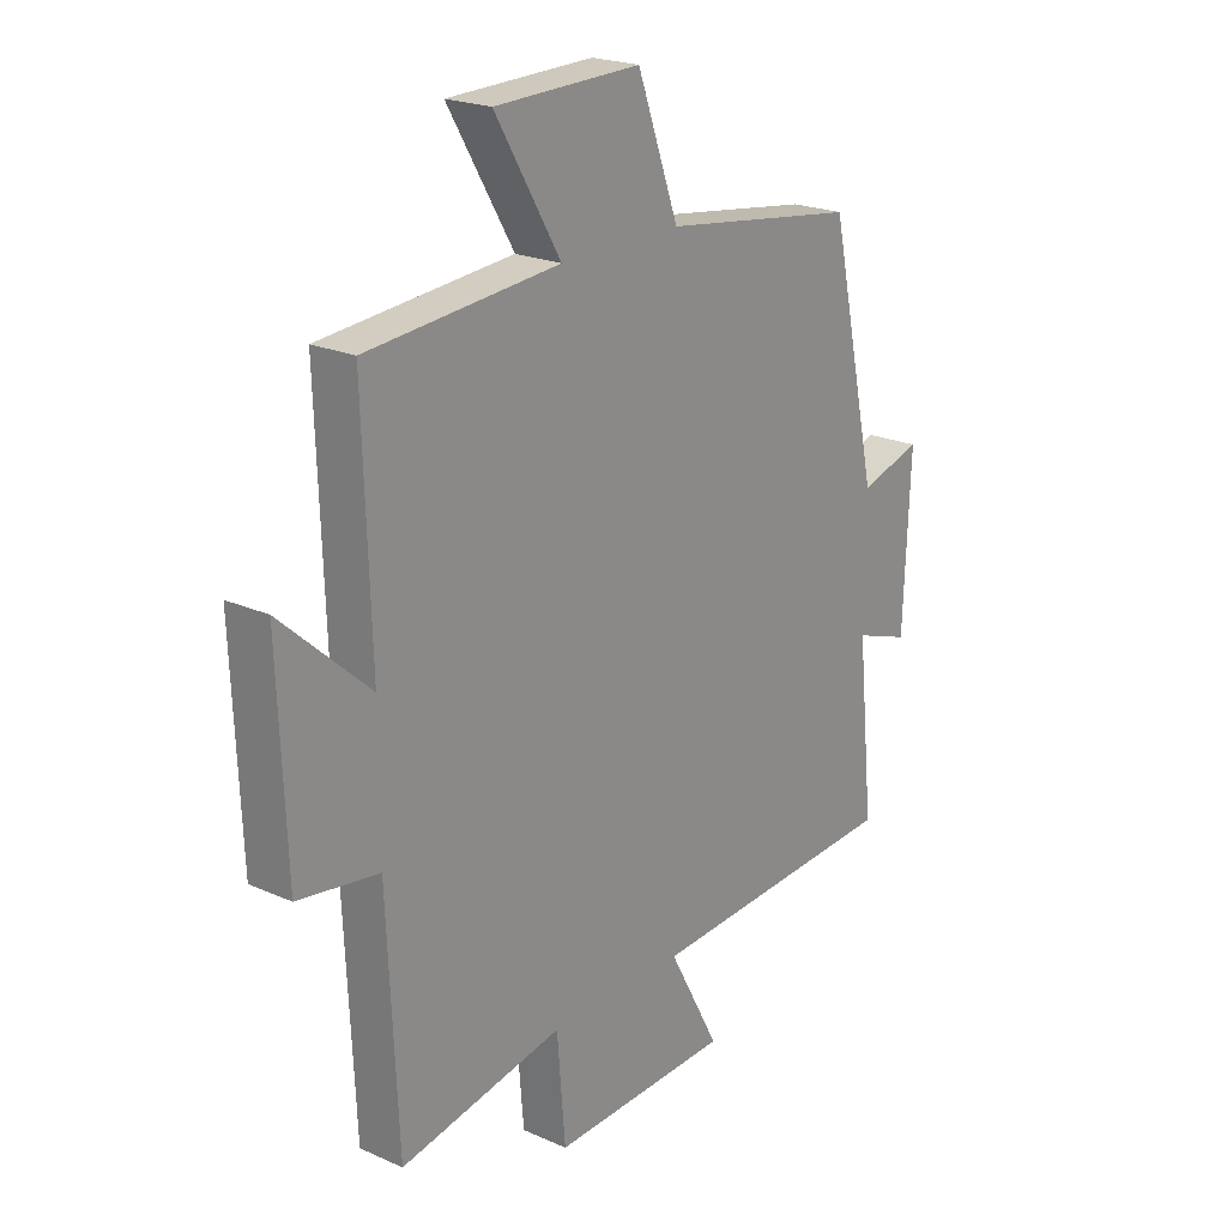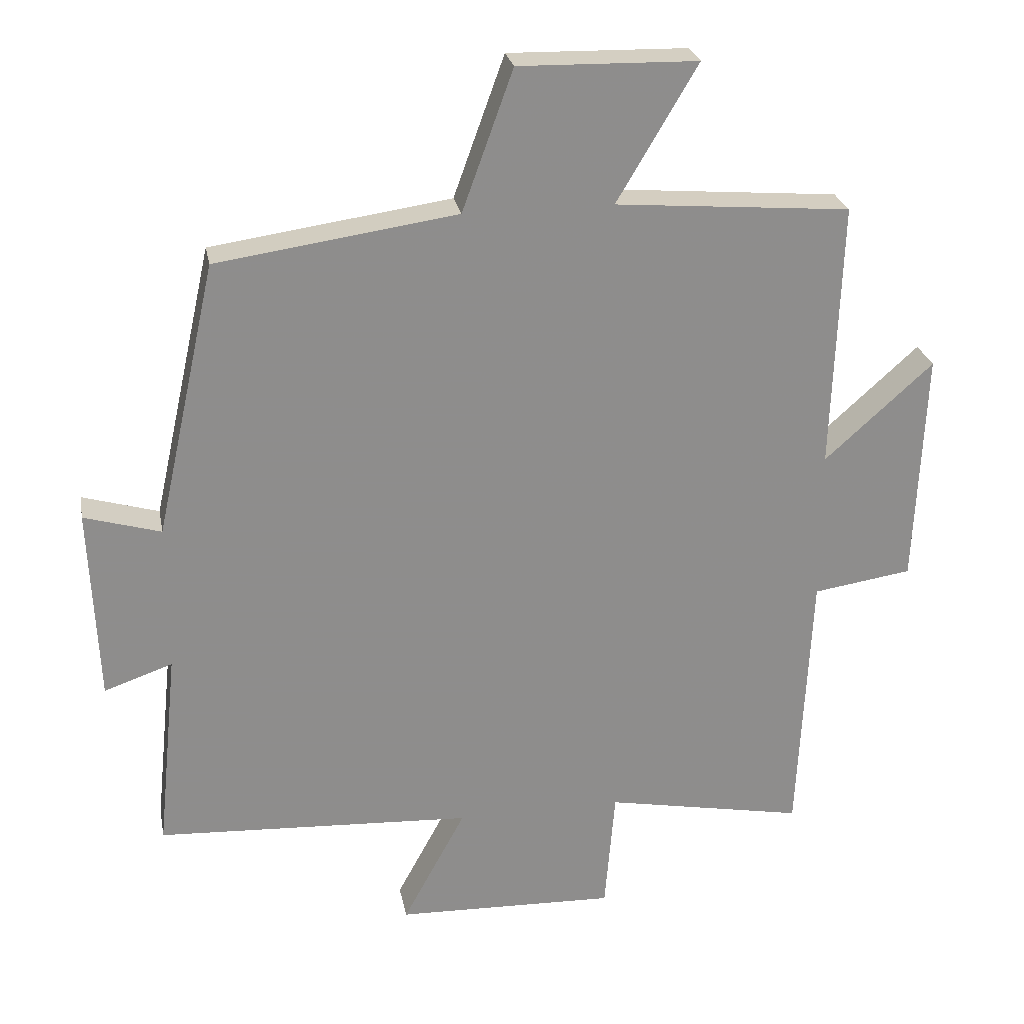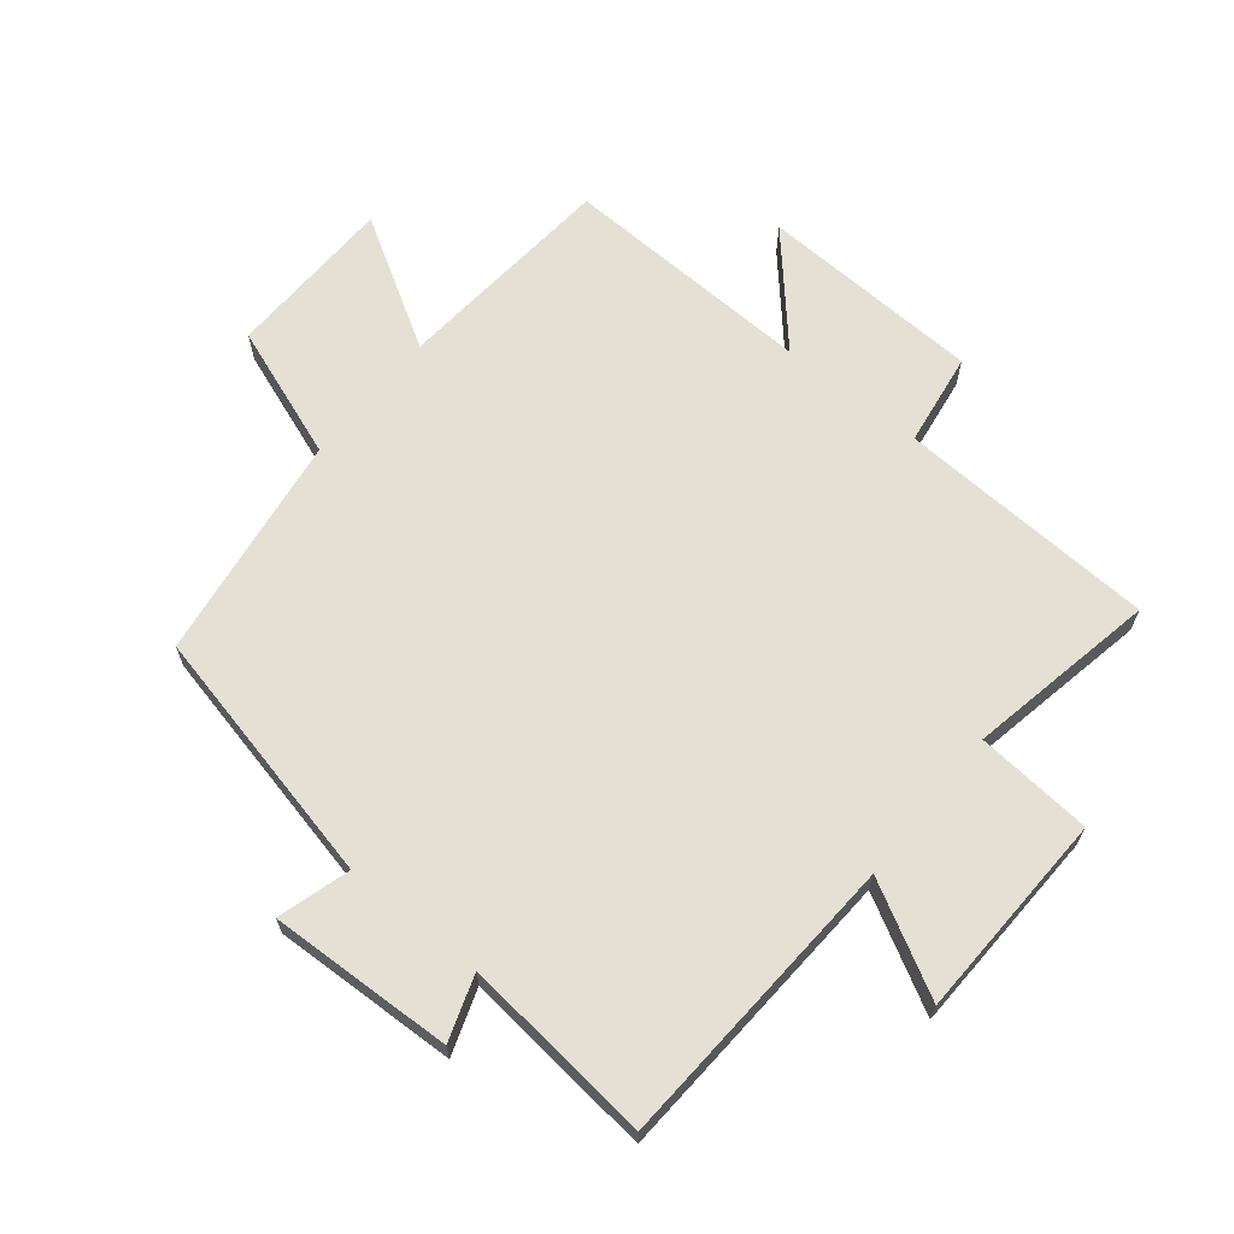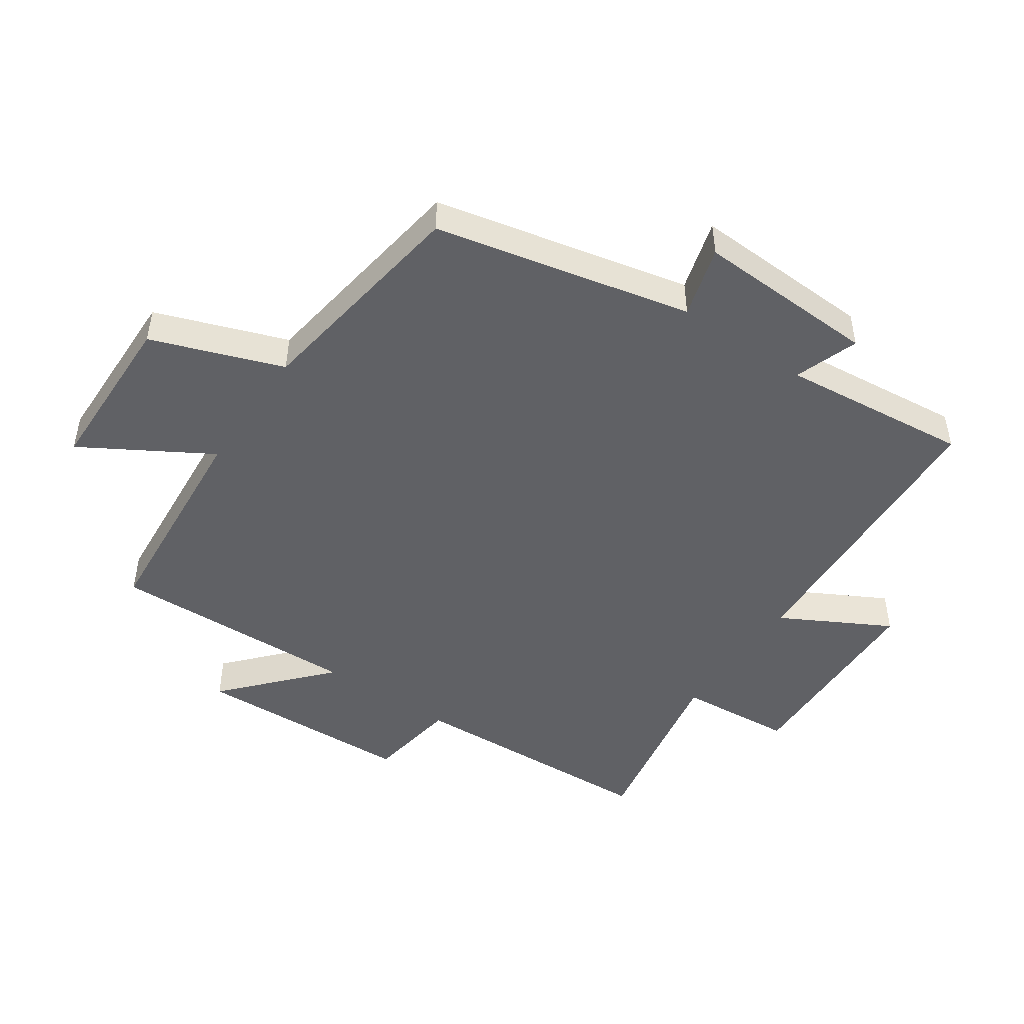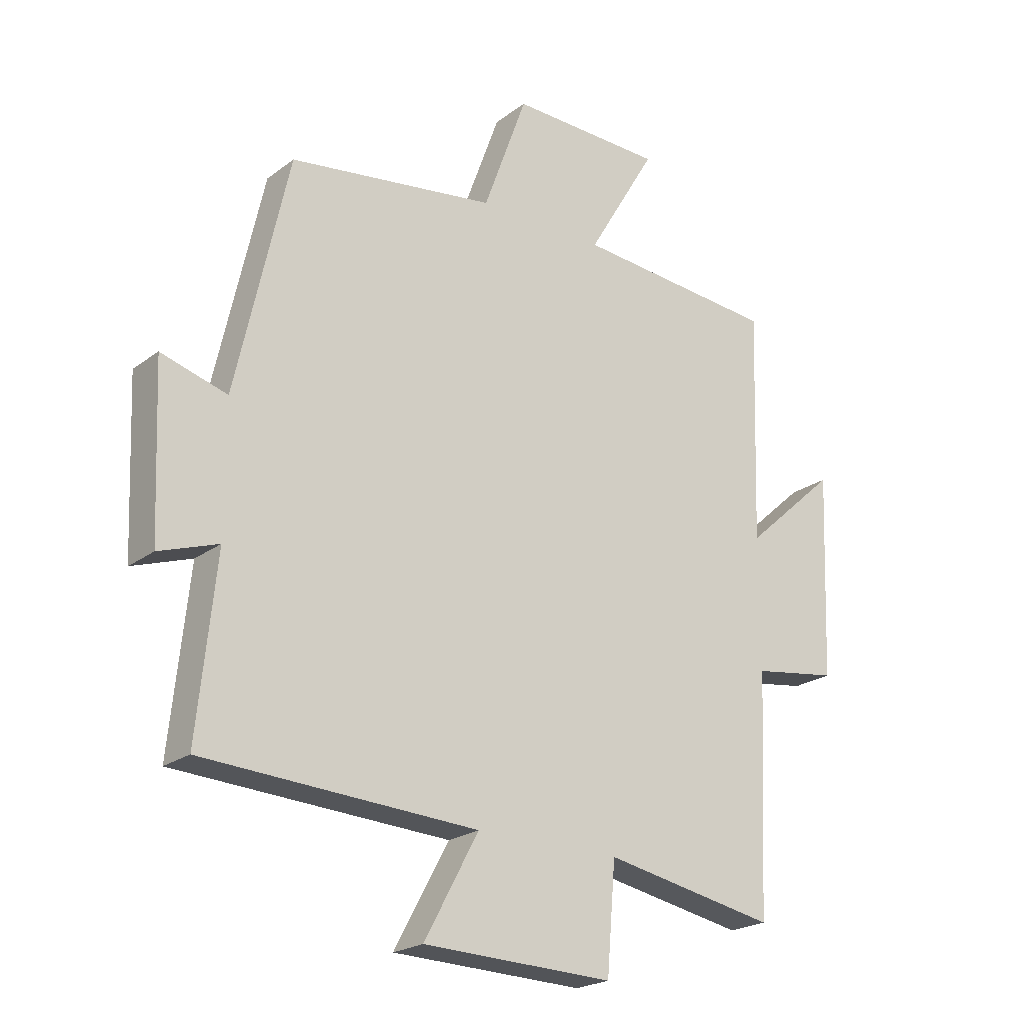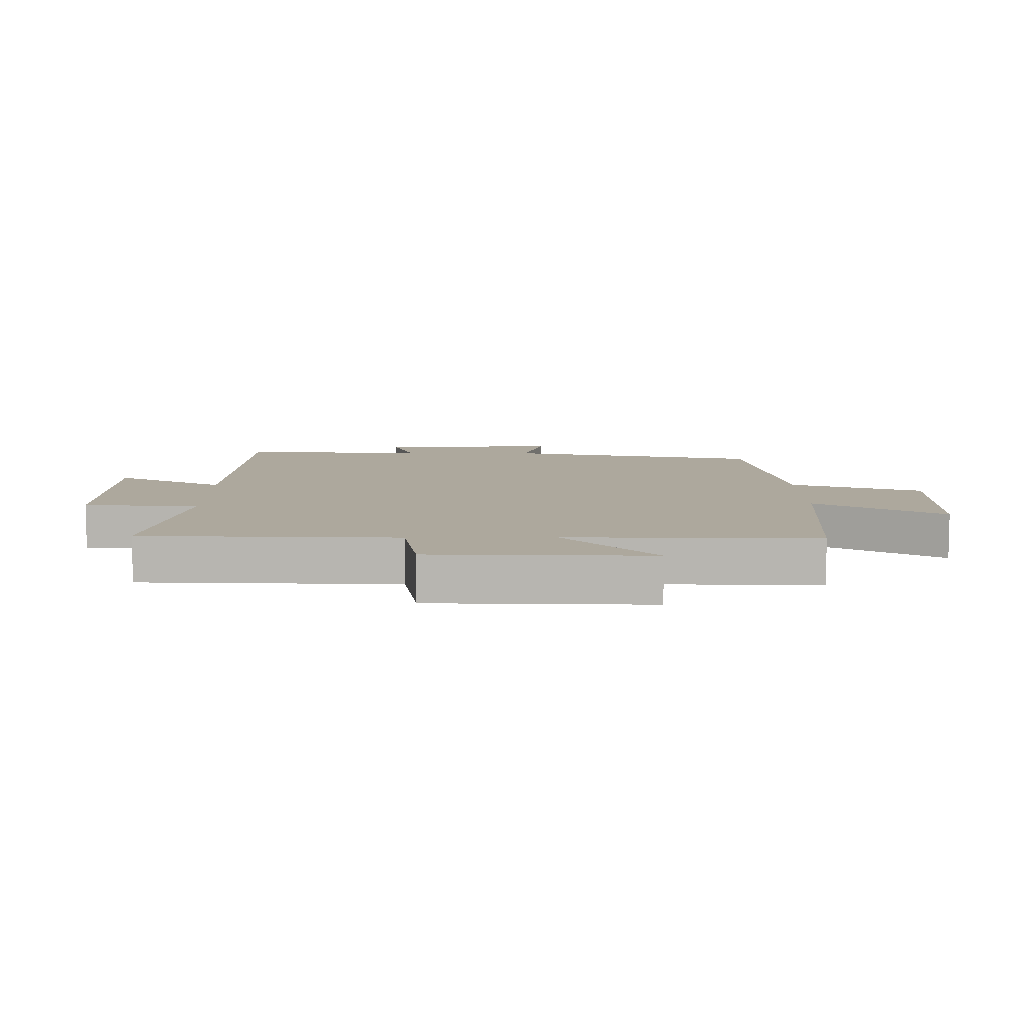
<metadata>
{"format":"obj","ext":"obj","renderer":"f3d","projection":"perspective","resolution":1024,"background":"white","views":[{"elev":21.7,"azim":-51.9,"up":"+Z"},{"elev":25.7,"azim":169.3,"up":"+Z"},{"elev":65.9,"azim":129.2,"up":"+Y"},{"elev":-47.8,"azim":55.5,"up":"+Y"},{"elev":-22.1,"azim":141.9,"up":"+Z"},{"elev":8.7,"azim":-90.6,"up":"+Y"}]}
</metadata>
<code>
v -0.513 0.07 0.471
v -0.165 0.07 0.5
v -0.284 0.07 0.701
v -0.02 0.07 0.707
v 0.055 0.07 0.5
v 0.41 0.07 0.449
v 0.5 0.07 0.044
v 0.613 0.07 0.077
v 0.601 0.07 -0.211
v 0.5 0.07 -0.176
v 0.531 0.07 -0.475
v 0.063 0.07 -0.5
v 0.156 0.07 -0.672
v -0.17 0.07 -0.682
v -0.185 0.07 -0.5
v -0.481 0.07 -0.556
v -0.5 0.07 -0.151
v -0.646 0.07 -0.129
v -0.66 0.07 0.219
v -0.5 0.07 0.075
v -0.513 0 0.471
v -0.165 0 0.5
v -0.284 0 0.701
v -0.02 0 0.707
v 0.055 0 0.5
v 0.41 0 0.449
v 0.5 0 0.044
v 0.613 0 0.077
v 0.601 0 -0.211
v 0.5 0 -0.176
v 0.531 0 -0.475
v 0.063 0 -0.5
v 0.156 0 -0.672
v -0.17 0 -0.682
v -0.185 0 -0.5
v -0.481 0 -0.556
v -0.5 0 -0.151
v -0.646 0 -0.129
v -0.66 0 0.219
v -0.5 0 0.075
f 17 18 19 20
f 15 16 17 20
f 15 20 1 2
f 12 13 14 15
f 12 15 2
f 11 12 2
f 10 11 2
f 7 8 9 10
f 7 10 2
f 6 7 2
f 5 6 2
f 2 3 4 5
f 40 39 38 37
f 40 37 36 35
f 22 21 40 35
f 35 34 33 32
f 22 35 32
f 22 32 31
f 22 31 30
f 30 29 28 27
f 22 30 27
f 22 27 26
f 22 26 25
f 25 24 23 22
f 1 21 22 2
f 2 22 23 3
f 3 23 24 4
f 4 24 25 5
f 5 25 26 6
f 6 26 27 7
f 7 27 28 8
f 8 28 29 9
f 9 29 30 10
f 10 30 31 11
f 11 31 32 12
f 12 32 33 13
f 13 33 34 14
f 14 34 35 15
f 15 35 36 16
f 16 36 37 17
f 17 37 38 18
f 18 38 39 19
f 19 39 40 20
f 20 40 21 1

</code>
